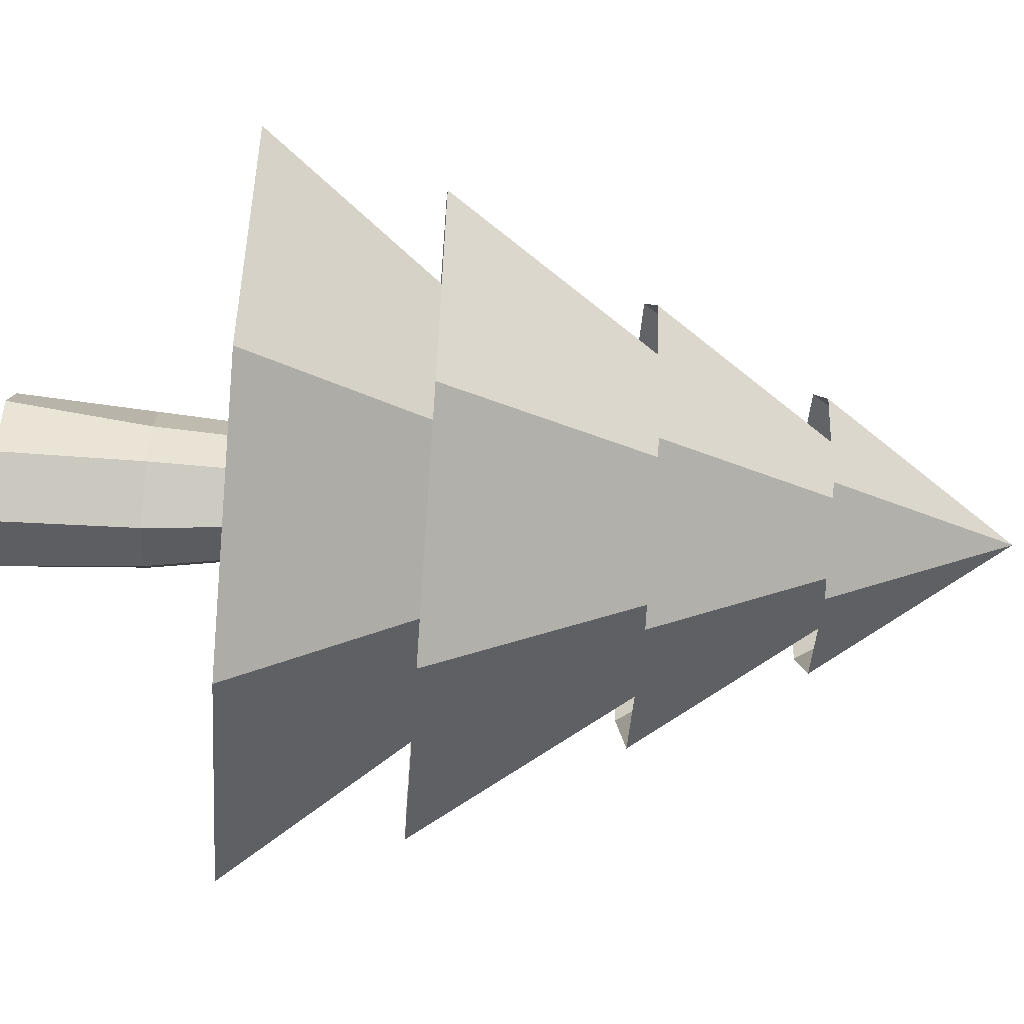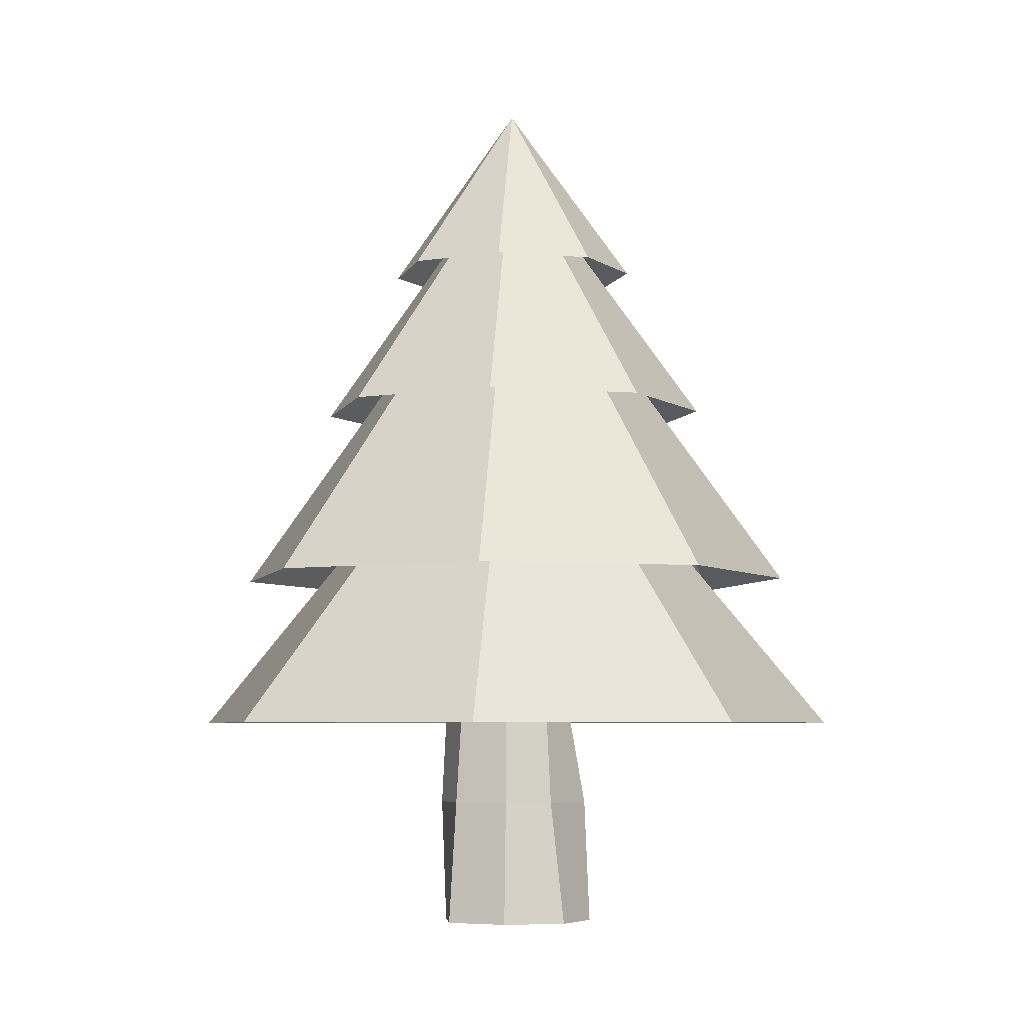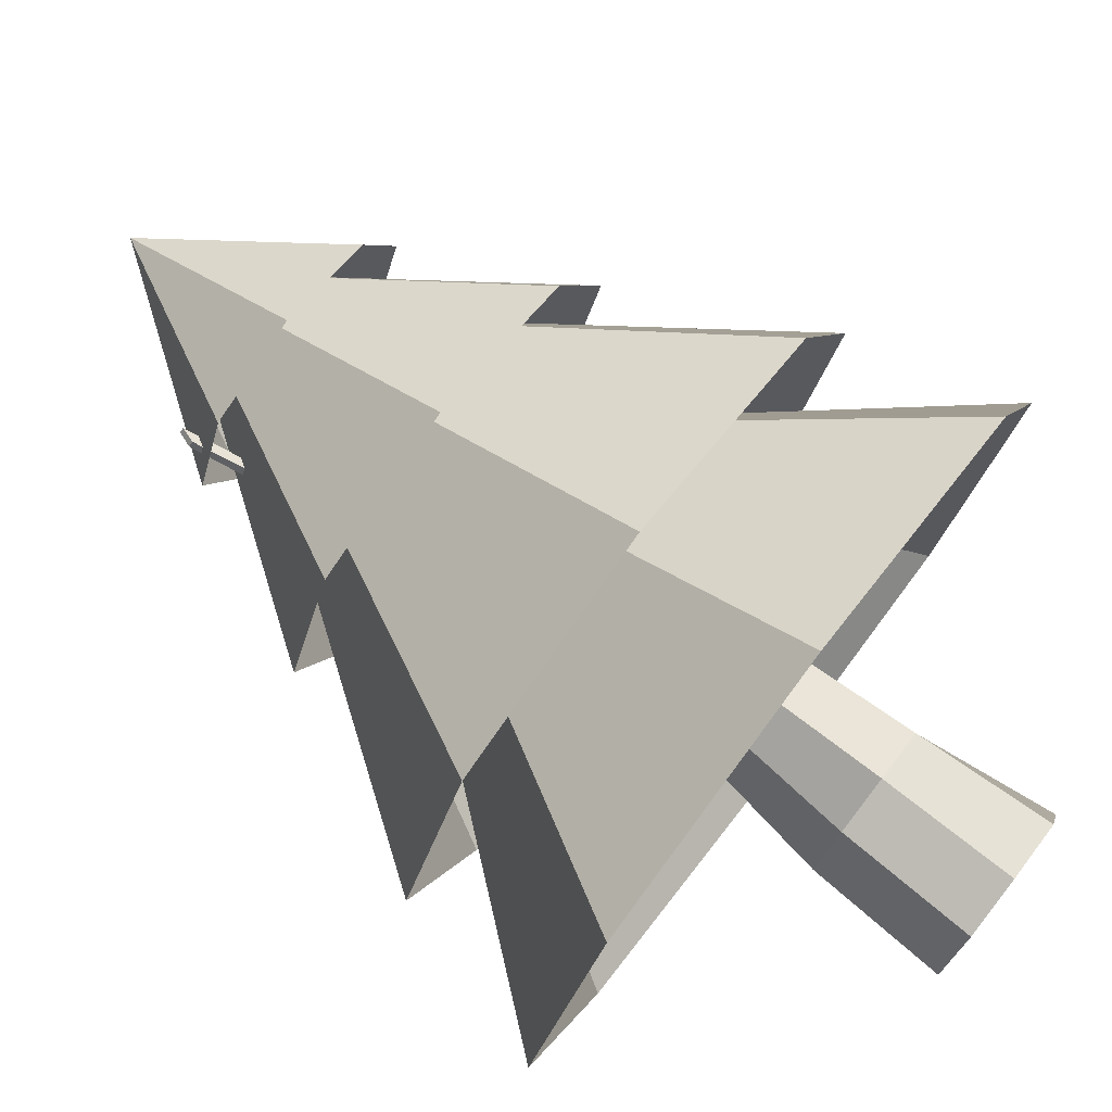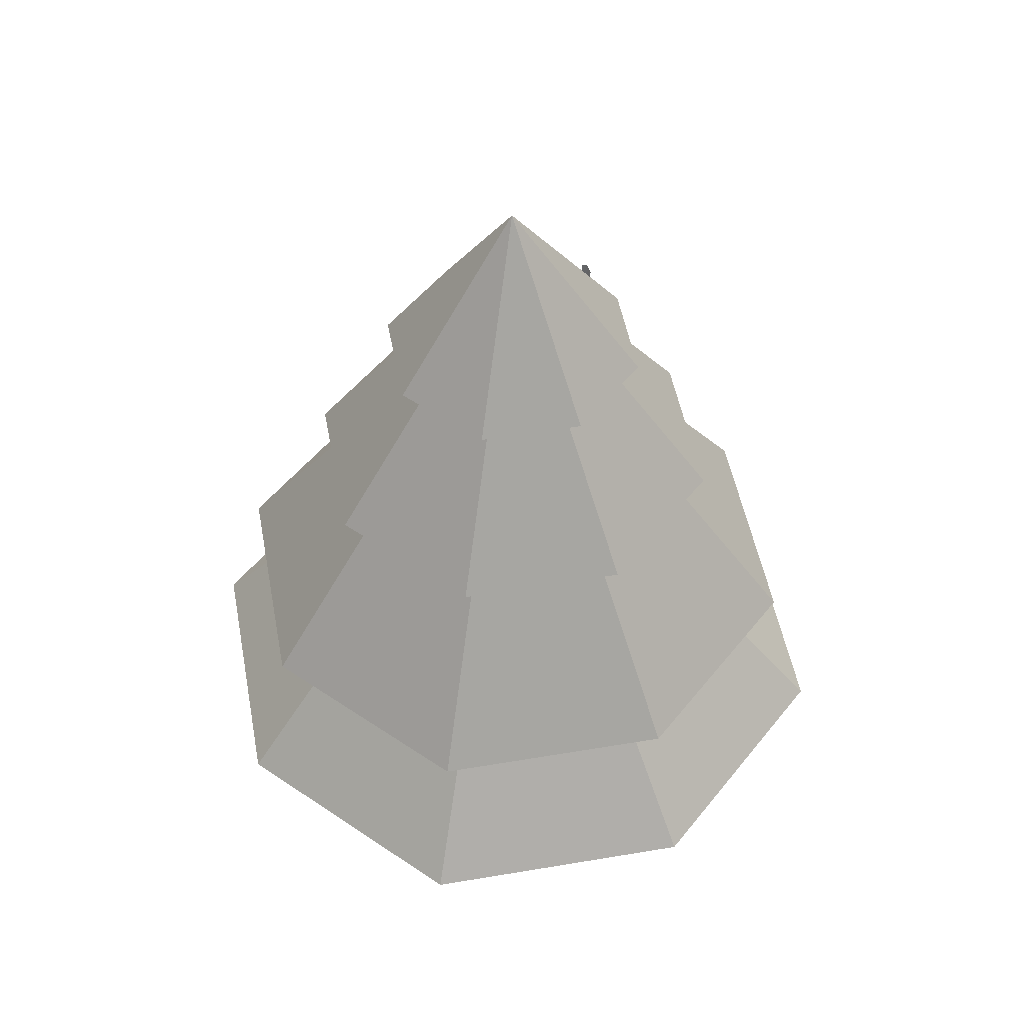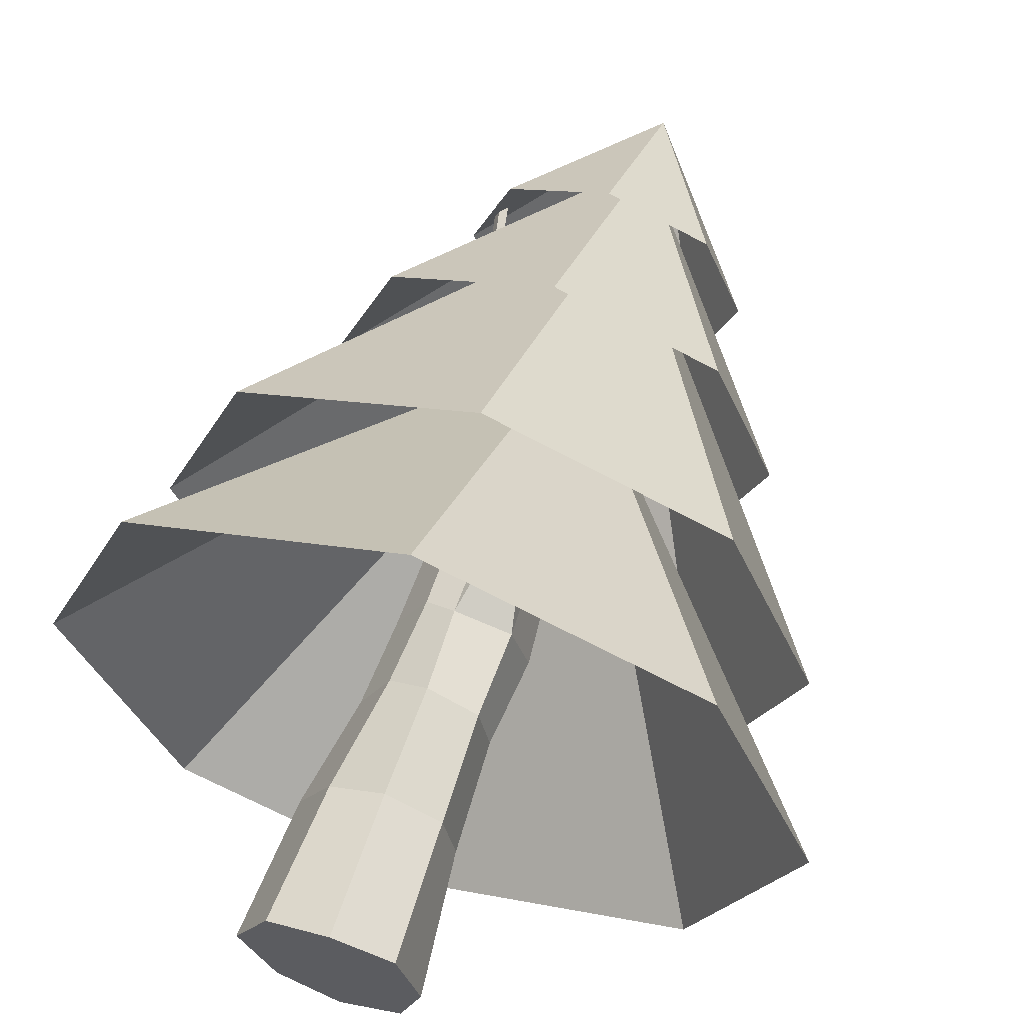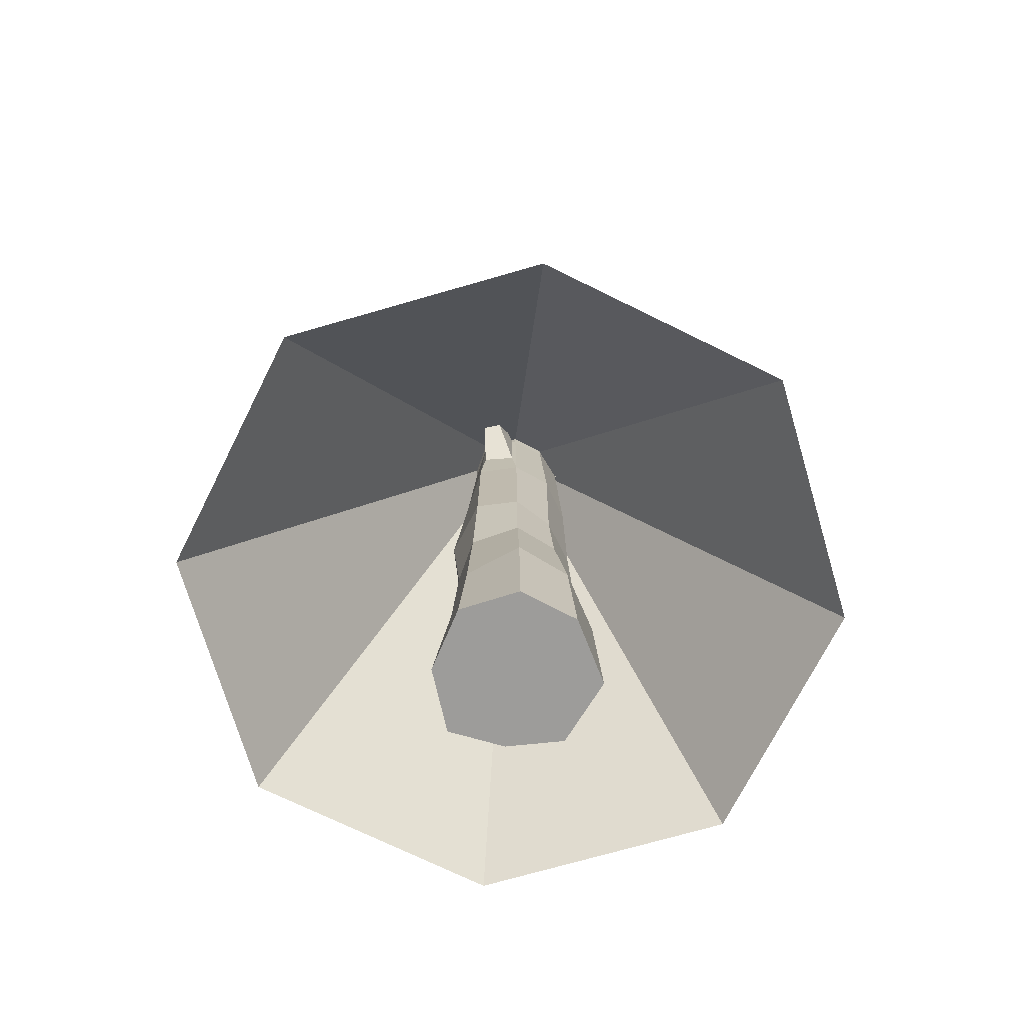
<metadata>
{"format":"obj","ext":"obj","renderer":"f3d","projection":"perspective","resolution":1024,"background":"white","views":[{"elev":-64.1,"azim":85.8,"up":"+Z"},{"elev":-5.4,"azim":96.3,"up":"+Y"},{"elev":77.8,"azim":-52.6,"up":"+Z"},{"elev":50.4,"azim":148.1,"up":"+Y"},{"elev":61.6,"azim":18.9,"up":"+Z"},{"elev":-70.1,"azim":174.9,"up":"+Y"}]}
</metadata>
<code>
g default
v -0.4312 0 0.4834
v 0.4312 0 0.4834
v -0.2031 5 0.2675
v 0.2031 5 0.2191
v -0.2031 5 -0.2191
v 0.2031 5 -0.2191
v -0.4312 0 -0.4834
v 0.4312 0 -0.4834
v -0.3134 5 -0.04873
v -0.6715 0 0
v 0.5861 0 0
v 0.3249 5 0
v 0 0 0.5675
v 0 5 0.3134
v 0 5.439 0
v 0 5 -0.3134
v 0 0 -0.6646
v 0 0 0
v -0.3856 1 0.4305
v -0.617 1 0
v -0.3856 1 -0.4305
v 0 1 -0.6226
v 0.3772 1 -0.3706
v 0.4687 1 0
v 0.3856 1 0.4305
v 0 1 0.6059
v -0.3057 1.8 -0.3322
v -0.4879 1.8 0
v -0.2931 1.865 0.3466
v 0 1.8 0.5652
v 0.3491 1.8 0.3882
v 0.425 1.8 0
v 0.3407 1.8 -0.3283
v 0 1.8 -0.4849
v -0.2765 2.44 -0.2983
v -0.459 2.44 0
v -0.2639 2.505 0.3127
v -0.04191 2.44 0.4435
v 0.3583 2.44 0.3544
v 0.4803 2.44 0
v 0.3199 2.44 -0.4056
v 0 2.44 -0.4747
v -0.2732 3.464 -0.3003
v -0.4425 3.464 0
v -0.2732 3.464 0.3003
v -0.04191 3.464 0.3915
v 0.3116 3.464 0.3003
v 0.3825 3.464 0
v 0.3015 3.464 -0.3515
v 0 3.464 -0.4226
v -0.2311 4.386 -0.2516
v -0.3862 4.386 -0.04873
v -0.2311 4.386 0.2999
v 0 4.386 0.3446
v 0.2311 4.386 0.2516
v 0.3165 4.386 0
v 0.2594 4.386 -0.2516
v 0 4.386 -0.3446
v -0.754 5.361 0.1141
v -0.7929 5.254 0.1247
v -0.7608 5.248 0.2144
v -0.7245 5.355 0.1982
v -0.8499 5.858 0.2104
v -0.8888 5.751 0.221
v -0.8567 5.745 0.2606
v -0.8204 5.852 0.2444
v 0.03449 3.785 -0.3974
v 0.2625 3.784 -0.3594
v 0.03449 4.287 -0.3844
v 0.2449 4.287 -0.3457
v 0.2706 4.424 -0.7345
v 0.3201 4.43 -0.7091
v 0.2292 4.53 -0.6732
v 0.271 4.533 -0.649
v 0.271 4.952 -0.7889
v 0.2958 4.955 -0.7762
v 0.2503 5.005 -0.7583
v 0.2712 5.006 -0.7461
v 0.2993 3.396 0.4179
v 0.05807 3.397 0.4695
v 0.02927 2.76 0.5419
v 0.297 2.759 0.4915
v 0.335 3.582 0.7621
v 0.2216 3.586 0.8006
v 0.2558 3.438 0.9187
v 0.3888 3.44 0.8812
v 0.4508 4.237 0.9973
v 0.3941 4.245 1.017
v 0.4188 4.211 1.082
v 0.4857 4.207 1.062
g Tree_1:Tree_mainTree_1
f 1 13 26 19
f 3 14 15
f 21 22 17 7
f 10 18 13 1
f 2 11 24 25
f 19 20 10 1
f 7 10 20 21
f 7 17 18 10
f 23 24 11 8
f 5 15 16
f 25 26 13 2
f 15 14 4
f 16 15 6
f 17 22 23 8
f 18 17 8 11
f 13 18 11 2
f 15 4 12
f 6 15 12
f 9 15 5
f 3 15 9
f 63 64 65 66
f 51 52 9 5
f 5 16 58 51
f 57 58 16 6
f 12 56 57 6
f 55 56 12 4
f 14 54 55 4
f 53 54 14 3
f 21 20 28 27
f 29 28 20 19
f 19 26 30 29
f 31 30 26 25
f 25 24 32 31
f 33 32 24 23
f 23 22 34 33
f 27 34 22 21
f 27 28 36 35
f 37 36 28 29
f 29 30 38 37
f 39 38 30 31
f 31 32 40 39
f 41 40 32 33
f 33 34 42 41
f 35 42 34 27
f 35 36 44 43
f 45 44 36 37
f 37 38 46 45
f 87 88 89 90
f 39 40 48 47
f 49 48 40 41
f 41 42 50 49
f 43 50 42 35
f 43 44 52 51
f 53 52 44 45
f 45 46 54 53
f 55 54 46 47
f 47 48 56 55
f 57 56 48 49
f 76 75 77 78
f 51 58 50 43
f 9 52 60 59
f 52 53 61 60
f 53 3 62 61
f 3 9 59 62
f 59 60 64 63
f 60 61 65 64
f 61 62 66 65
f 62 59 63 66
f 49 50 67 68
f 50 58 69 67
f 58 57 70 69
f 57 49 68 70
f 68 67 71 72
f 67 69 73 71
f 69 70 74 73
f 70 68 72 74
f 72 71 75 76
f 71 73 77 75
f 73 74 78 77
f 74 72 76 78
f 47 46 80 79
f 46 38 81 80
f 38 39 82 81
f 39 47 79 82
f 79 80 84 83
f 80 81 85 84
f 81 82 86 85
f 82 79 83 86
f 83 84 88 87
f 84 85 89 88
f 85 86 90 89
f 86 83 87 90
g default
v 1.663 2.903 -1.663
v -1.663 2.903 -1.663
v 1.663 2.903 1.663
v -1.663 2.903 1.663
v 2.313 2.903 0
v -2.313 2.903 0
v 0 2.903 -2.313
v 0 6.142 0
v 0 2.903 2.313
v 1.916 1.672 -1.916
v -1.916 1.672 -1.916
v 1.916 1.672 1.916
v -1.916 1.672 1.916
v 2.665 1.672 0
v -2.665 1.672 0
v 0 1.672 -2.665
v 0 4.911 0
v 0 1.672 2.665
v 0.7263 5.577 -0.7263
v -0.7263 5.577 -0.7263
v 0.7263 5.577 0.7263
v -0.7263 5.577 0.7263
v 1.01 5.577 0
v -1.01 5.577 0
v 0 5.577 -1.01
v 0 6.992 0
v 0 5.577 1.01
v 1.155 4.355 -1.155
v -1.155 4.355 -1.155
v 1.155 4.355 1.155
v -1.155 4.355 1.155
v 1.606 4.355 0
v -1.606 4.355 0
v 0 4.355 -1.606
v 0 6.604 0
v 0 4.355 1.606
g Tree_1:Tree_mainTree_1 Tree_mainTree_1
f 95 98 93
f 91 97 98
f 98 97 92
f 94 98 96
f 98 92 96
f 93 98 99
f 99 98 94
f 91 98 95
f 104 107 102
f 100 106 107
f 107 106 101
f 103 107 105
f 107 101 105
f 102 107 108
f 108 107 103
f 100 107 104
f 113 116 111
f 109 115 116
f 116 115 110
f 112 116 114
f 116 110 114
f 111 116 117
f 117 116 112
f 109 116 113
f 122 125 120
f 118 124 125
f 125 124 119
f 121 125 123
f 125 119 123
f 120 125 126
f 126 125 121
f 118 125 122
g default
v 1.663 2.903 -1.663
v -1.663 2.903 -1.663
v 1.663 2.903 1.663
v -1.663 2.903 1.663
v 2.313 2.903 0
v -2.313 2.903 0
v 0 2.903 -2.313
v 0 6.142 0
v 0 2.903 2.313
v 1.916 1.672 -1.916
v -1.916 1.672 -1.916
v 1.916 1.672 1.916
v -1.916 1.672 1.916
v 2.665 1.672 0
v -2.665 1.672 0
v 0 1.672 -2.665
v 0 4.911 0
v 0 1.672 2.665
v 0.7263 5.577 -0.7263
v -0.7263 5.577 -0.7263
v 0.7263 5.577 0.7263
v -0.7263 5.577 0.7263
v 1.01 5.577 0
v -1.01 5.577 0
v 0 5.577 -1.01
v 0 6.992 0
v 0 5.577 1.01
v 1.155 4.355 -1.155
v -1.155 4.355 -1.155
v 1.155 4.355 1.155
v -1.155 4.355 1.155
v 1.606 4.355 0
v -1.606 4.355 0
v 0 4.355 -1.606
v 0 6.604 0
v 0 4.355 1.606
g Tree_1:Tree_mainTree_1 Tree_mainTree_1
f 131 134 129
f 127 133 134
f 134 133 128
f 130 134 132
f 134 128 132
f 129 134 135
f 135 134 130
f 127 134 131
f 140 143 138
f 136 142 143
f 143 142 137
f 139 143 141
f 143 137 141
f 138 143 144
f 144 143 139
f 136 143 140
f 149 152 147
f 145 151 152
f 152 151 146
f 148 152 150
f 152 146 150
f 147 152 153
f 153 152 148
f 145 152 149
f 158 161 156
f 154 160 161
f 161 160 155
f 157 161 159
f 161 155 159
f 156 161 162
f 162 161 157
f 154 161 158

</code>
